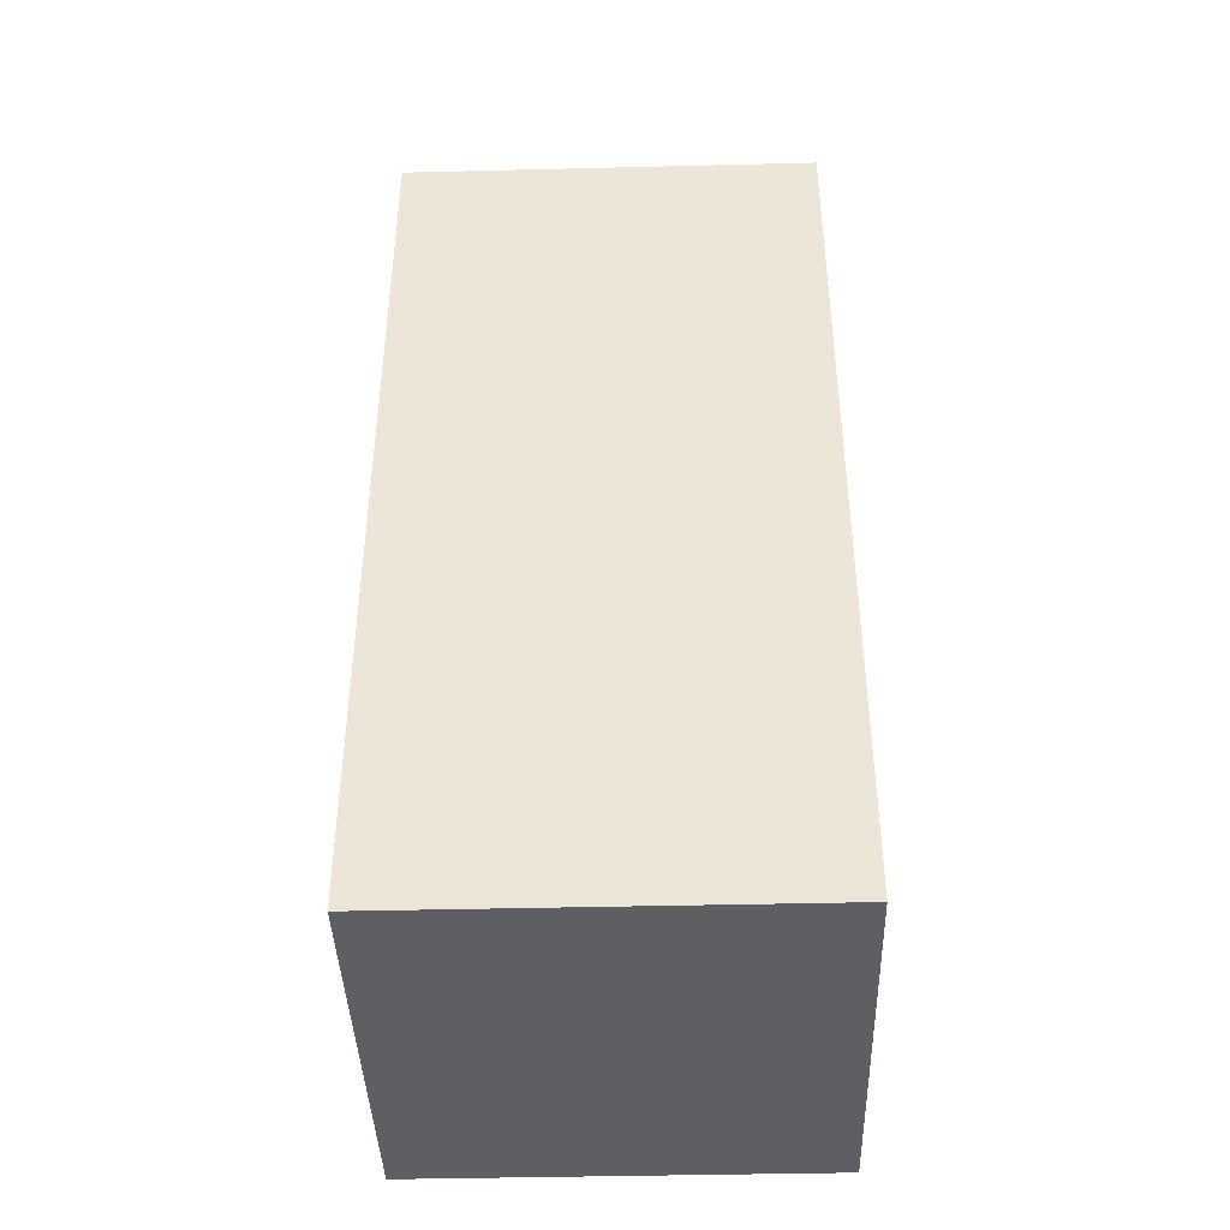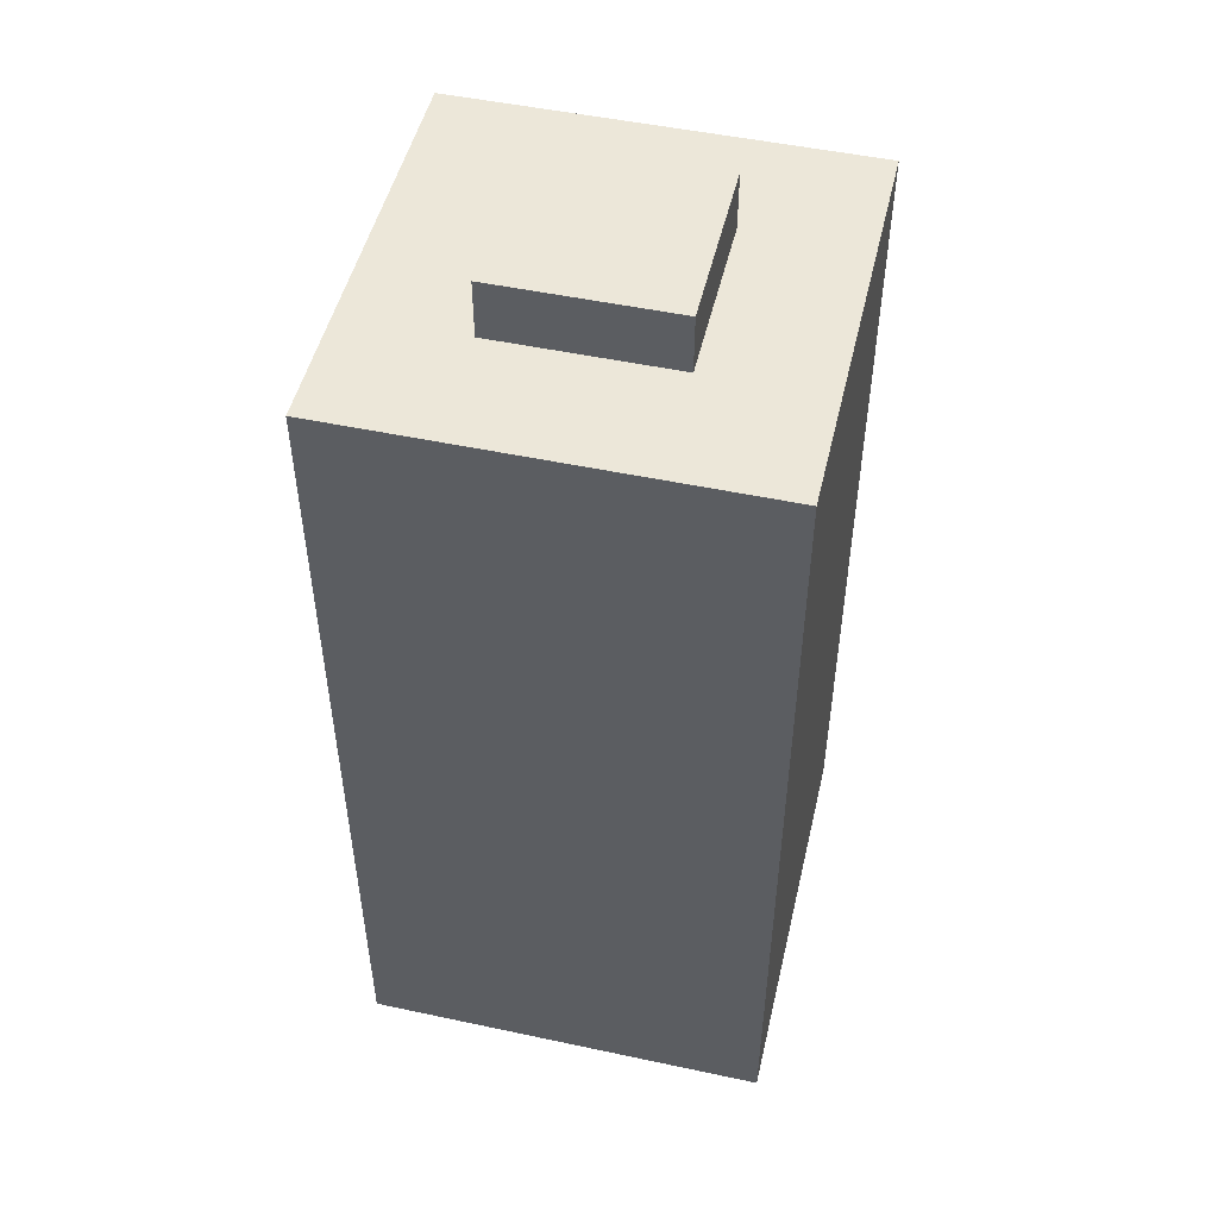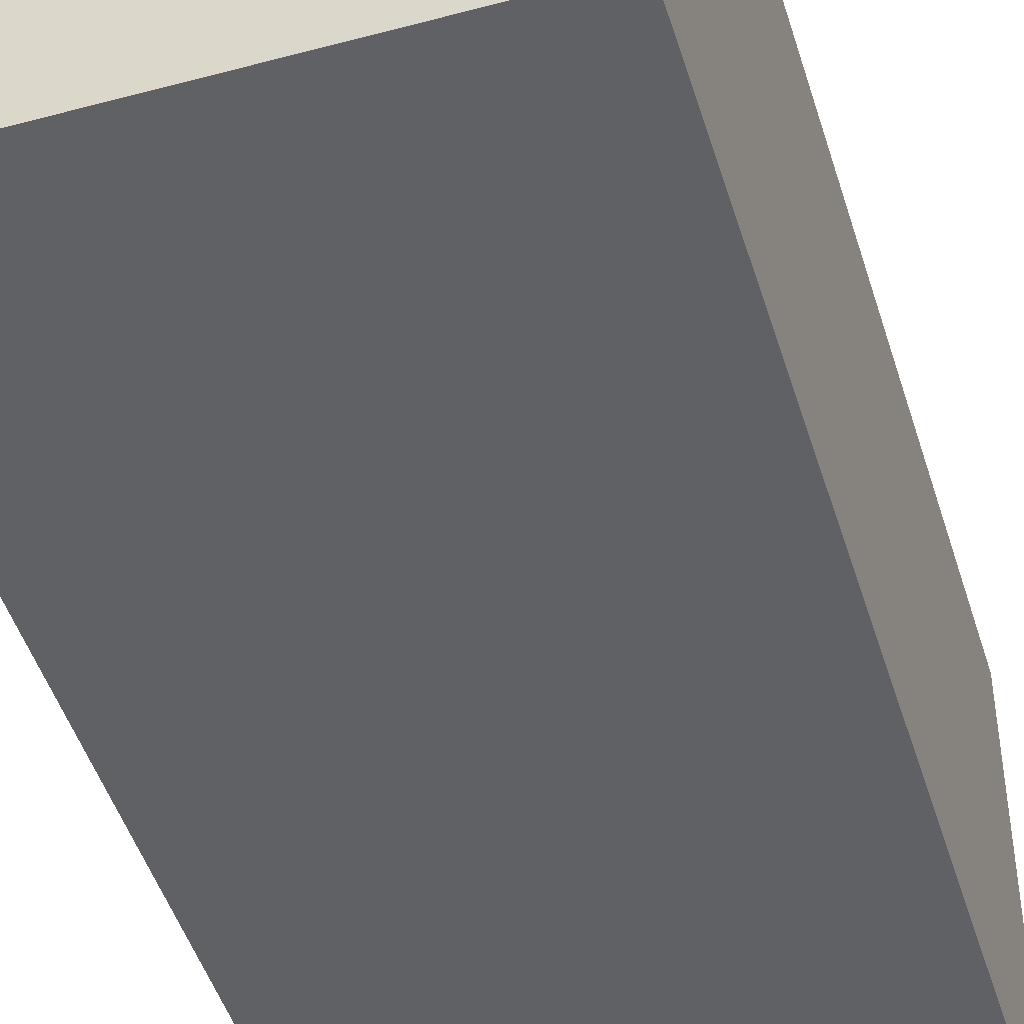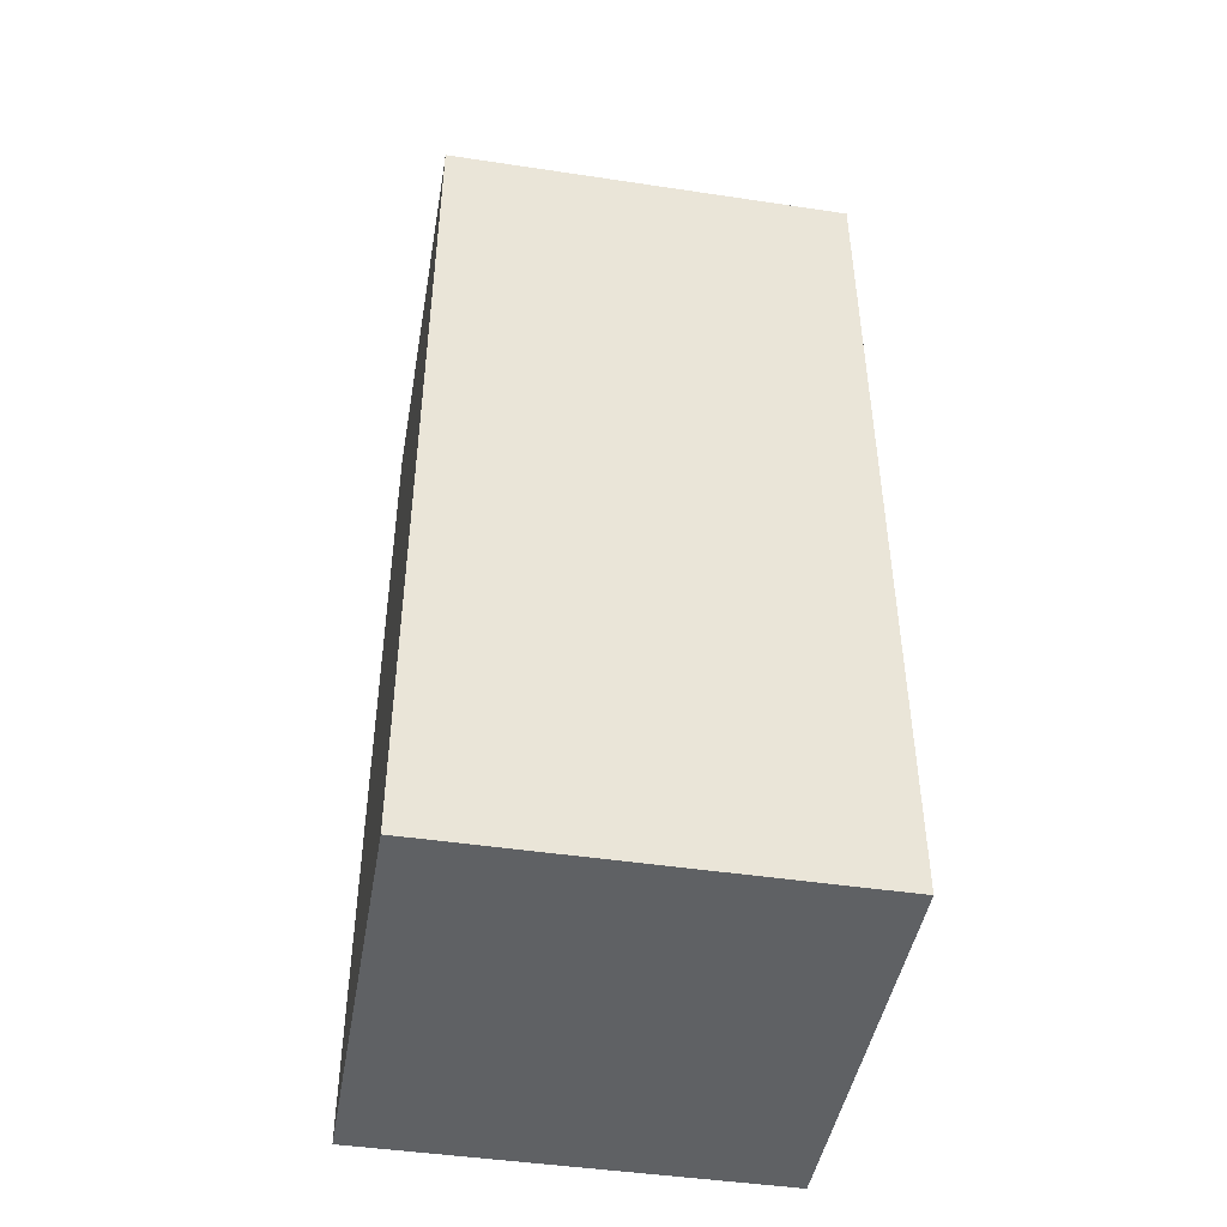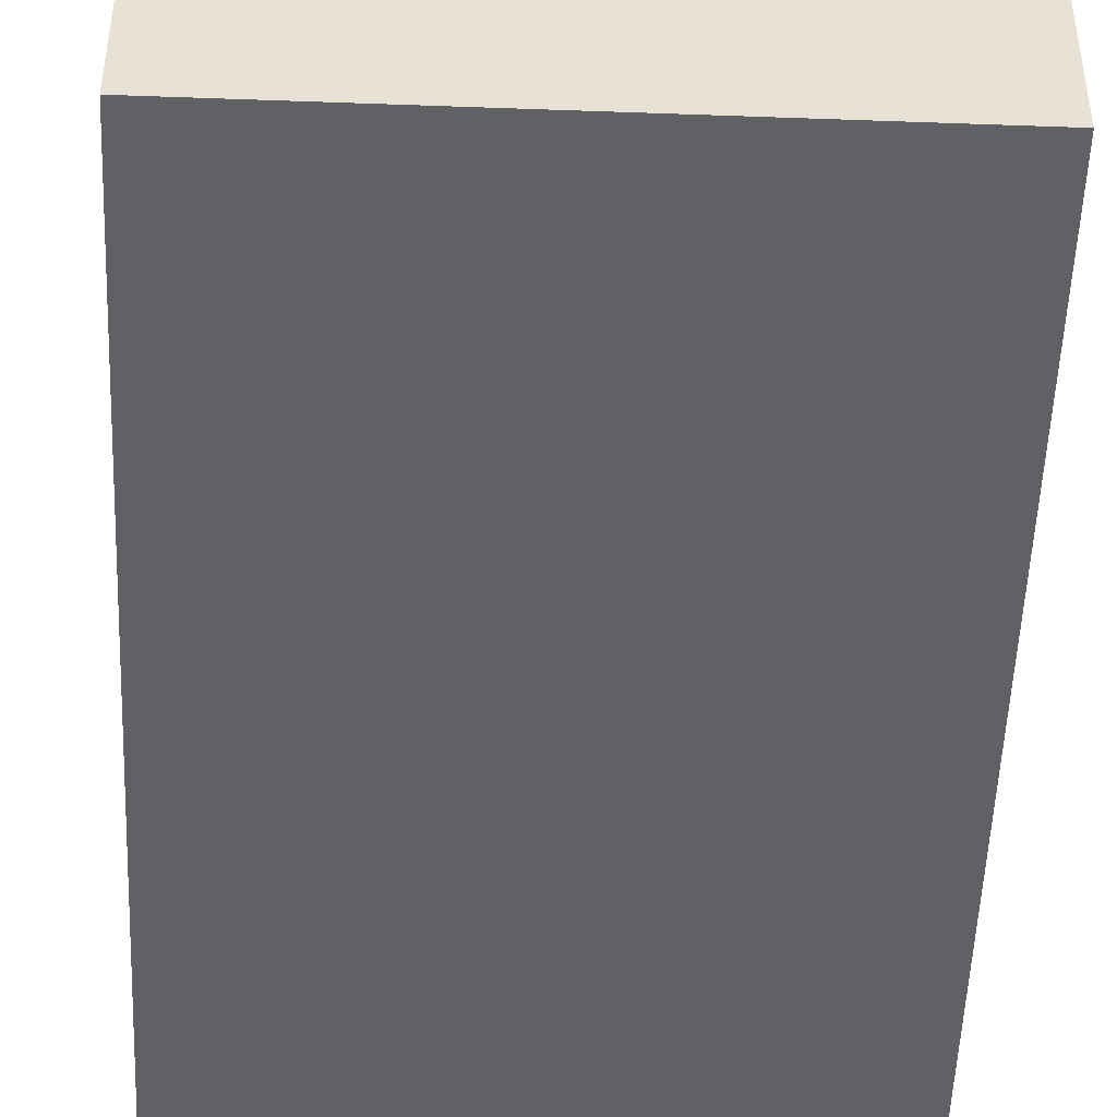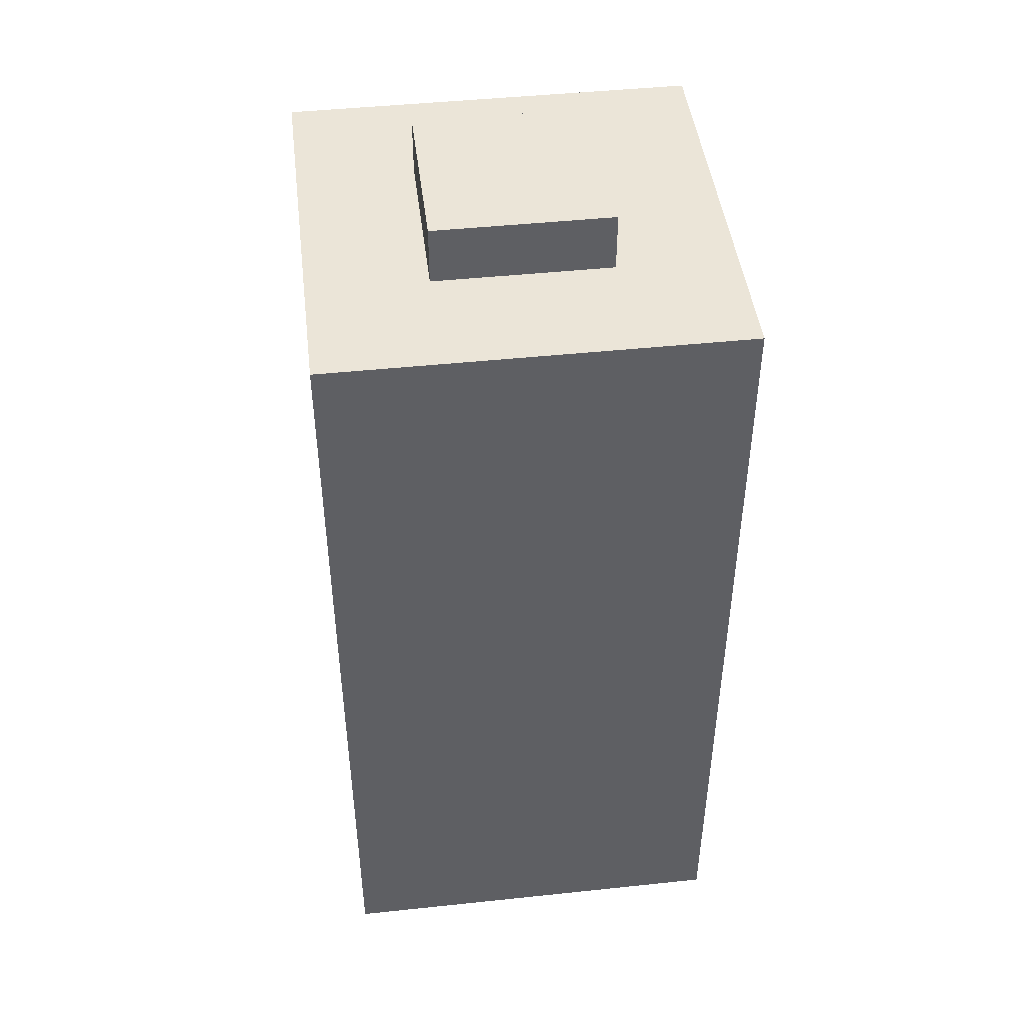
<metadata>
{"format":"obj","ext":"obj","renderer":"f3d","projection":"perspective","resolution":1024,"background":"white","views":[{"elev":-41.7,"azim":-178.3,"up":"+Y"},{"elev":49.9,"azim":-166.8,"up":"+Y"},{"elev":-47.4,"azim":16.9,"up":"+Z"},{"elev":-45.6,"azim":80.2,"up":"+Y"},{"elev":-50.3,"azim":177.7,"up":"+Z"},{"elev":45.9,"azim":173.1,"up":"+Y"}]}
</metadata>
<code>
o
v -0.7 0 0.3
v -0.7 0 -0.4
v -0.7 1.1 0.3
v -0.7 1.1 -0.4
v -0.7 1.5 0.3
v -0.7 1.5 -0.4
v -0.5 1.5 0.1
v -0.5 1.5 -0.2
v -0.5 1.6 0.1
v -0.5 1.6 -0.2
v -0.2 1.5 0.1
v -0.2 1.5 -0.2
v -0.2 1.6 0.1
v -0.2 1.6 -0.2
v 5.96e-08 0 0.3
v 5.96e-08 0 -0.4
v 5.96e-08 1.1 0.3
v 5.96e-08 1.1 -0.4
v 5.96e-08 1.5 0.3
v 5.96e-08 1.5 -0.4
v -0.7 0 0.3
v -0.7 1.1 0.3
v -0.7 1.5 0.3
v 5.96e-08 0 0.3
v 5.96e-08 1.1 0.3
v 5.96e-08 1.5 0.3
v -0.5 1.5 0.1
v -0.5 1.6 0.1
v -0.2 1.5 0.1
v -0.2 1.6 0.1
v -0.5 1.5 -0.2
v -0.5 1.6 -0.2
v -0.2 1.5 -0.2
v -0.2 1.6 -0.2
v -0.7 0 -0.4
v -0.7 1.1 -0.4
v -0.7 1.5 -0.4
v 5.96e-08 0 -0.4
v 5.96e-08 1.1 -0.4
v 5.96e-08 1.5 -0.4
v -0.7 0 0.3
v 5.96e-08 0 0.3
v -0.7 0 -0.4
v 5.96e-08 0 -0.4
v -0.7 1.5 0.3
v 5.96e-08 1.5 0.3
v -0.6 1.5 0.2
v -0.1 1.5 0.2
v -0.5 1.5 0.1
v -0.2 1.5 0.1
v -0.5 1.5 -0.2
v -0.2 1.5 -0.2
v -0.6 1.5 -0.3
v -0.1 1.5 -0.3
v -0.7 1.5 -0.4
v 5.96e-08 1.5 -0.4
v -0.5 1.6 0.1
v -0.2 1.6 0.1
v -0.5 1.6 -0.2
v -0.2 1.6 -0.2
f 3 2 1
f 4 2 3
f 5 4 3
f 6 4 5
f 9 8 7
f 10 8 9
f 11 12 13
f 13 12 14
f 15 16 17
f 17 16 18
f 17 18 19
f 19 18 20
f 24 22 21
f 25 23 22
f 25 22 24
f 26 23 25
f 29 28 27
f 30 28 29
f 31 32 33
f 33 32 34
f 35 36 38
f 36 37 39
f 38 36 39
f 39 37 40
f 43 42 41
f 44 42 43
f 45 46 47
f 47 46 48
f 47 48 49
f 49 48 50
f 47 49 51
f 50 48 52
f 45 47 53
f 51 52 53
f 47 51 53
f 52 48 54
f 53 52 54
f 48 46 54
f 45 53 55
f 53 54 55
f 54 46 56
f 55 54 56
f 57 58 59
f 59 58 60

</code>
